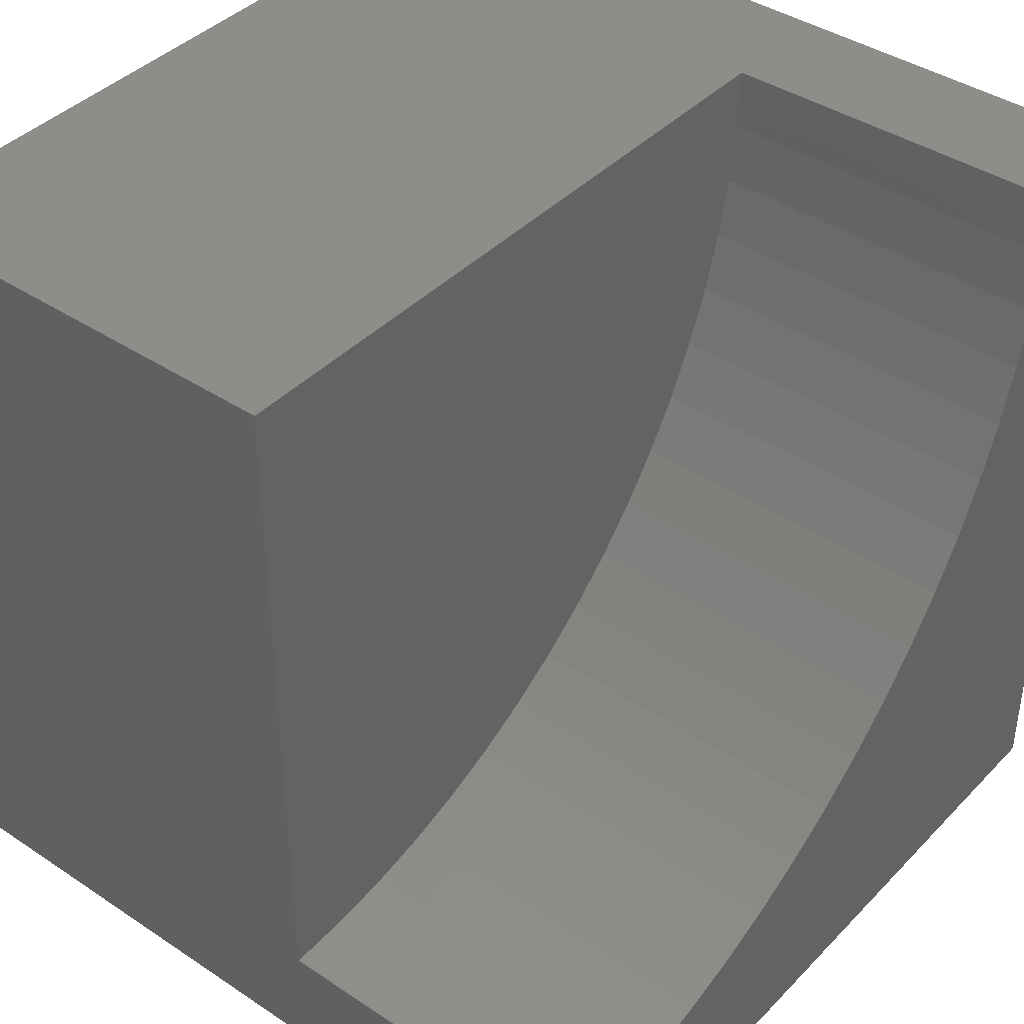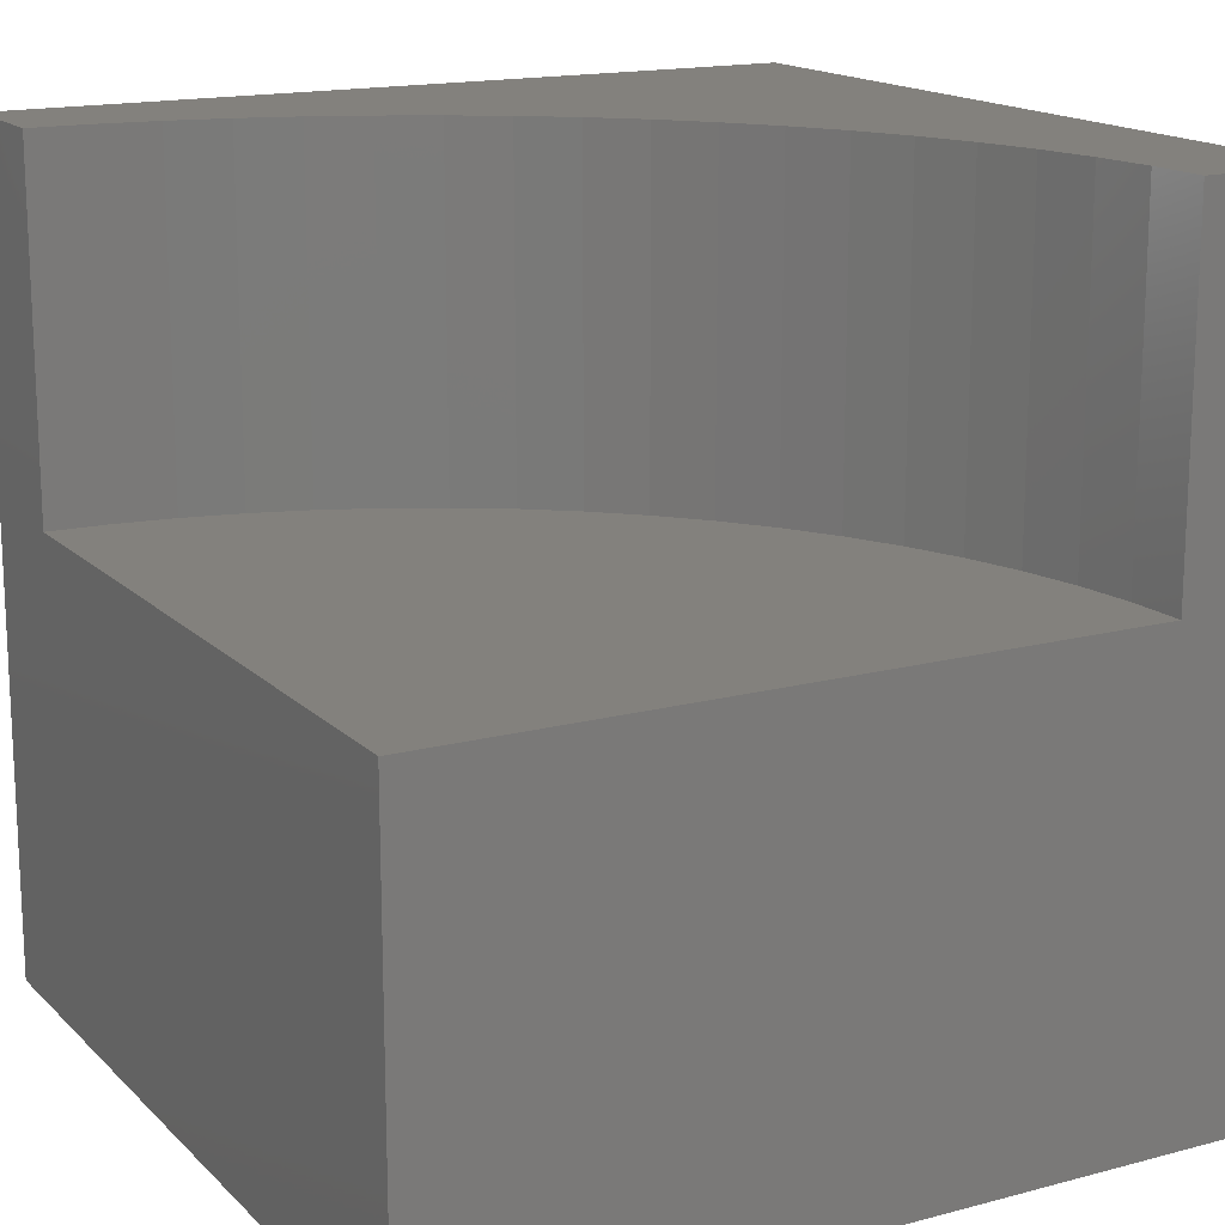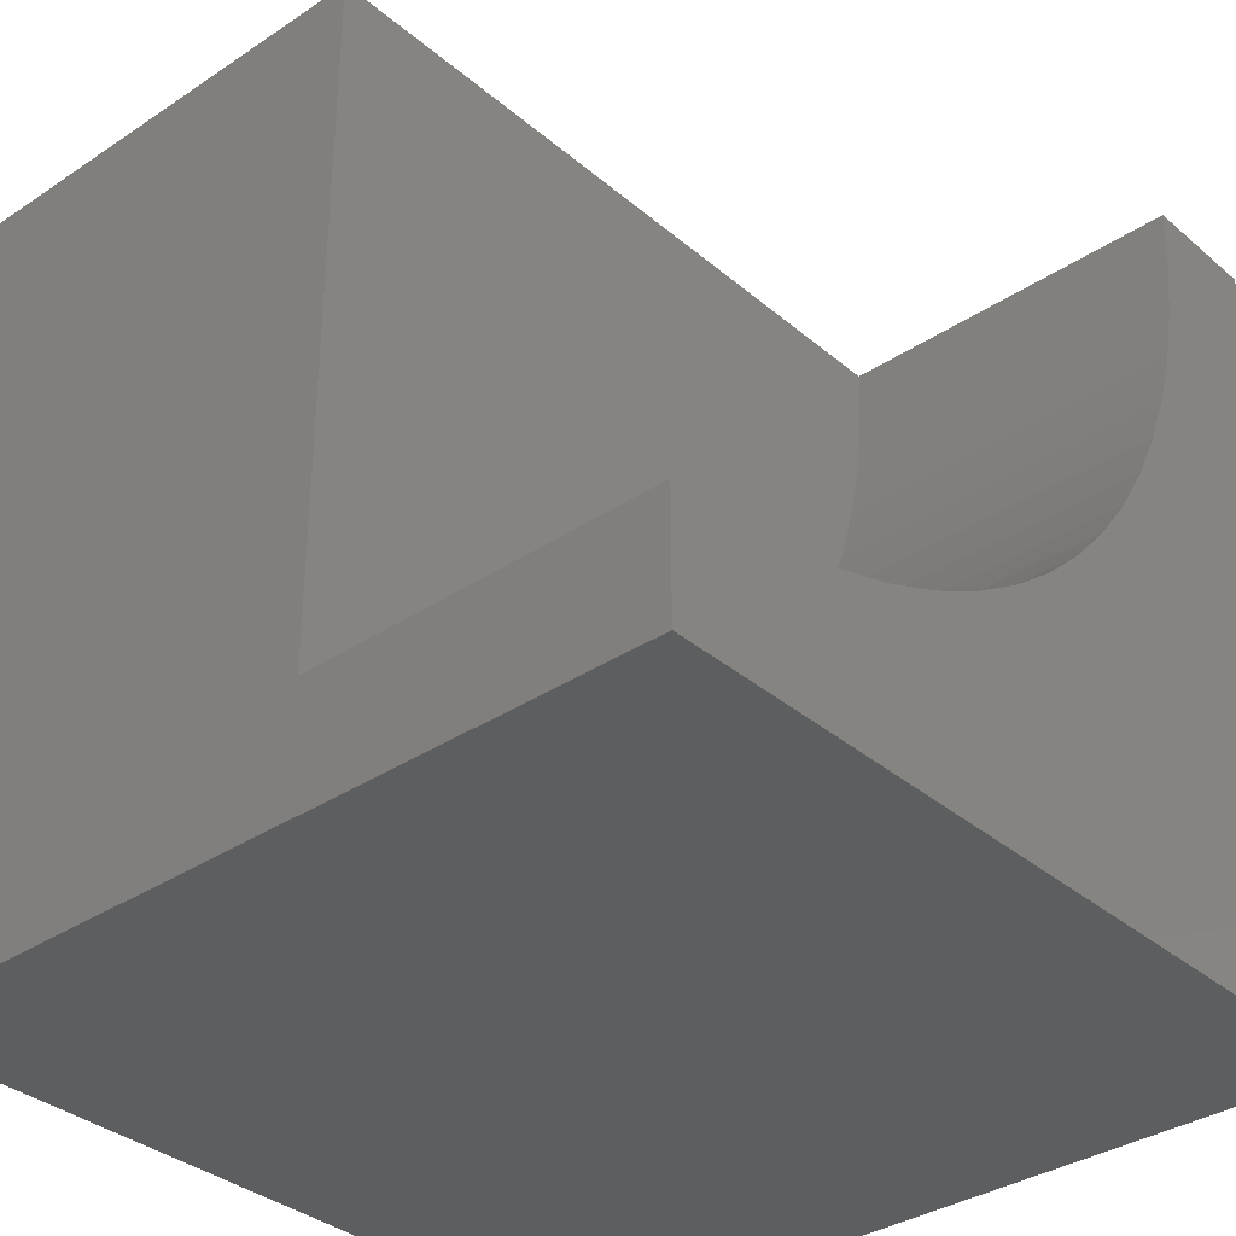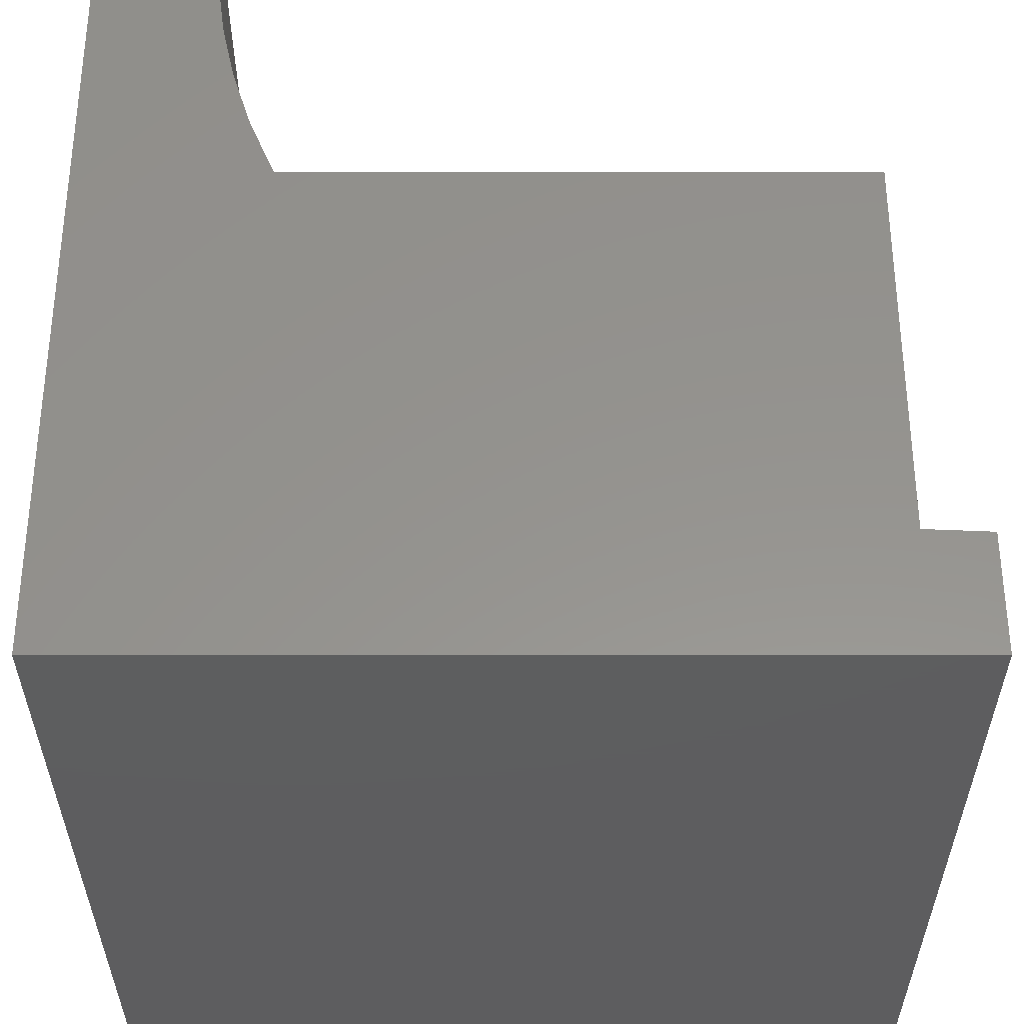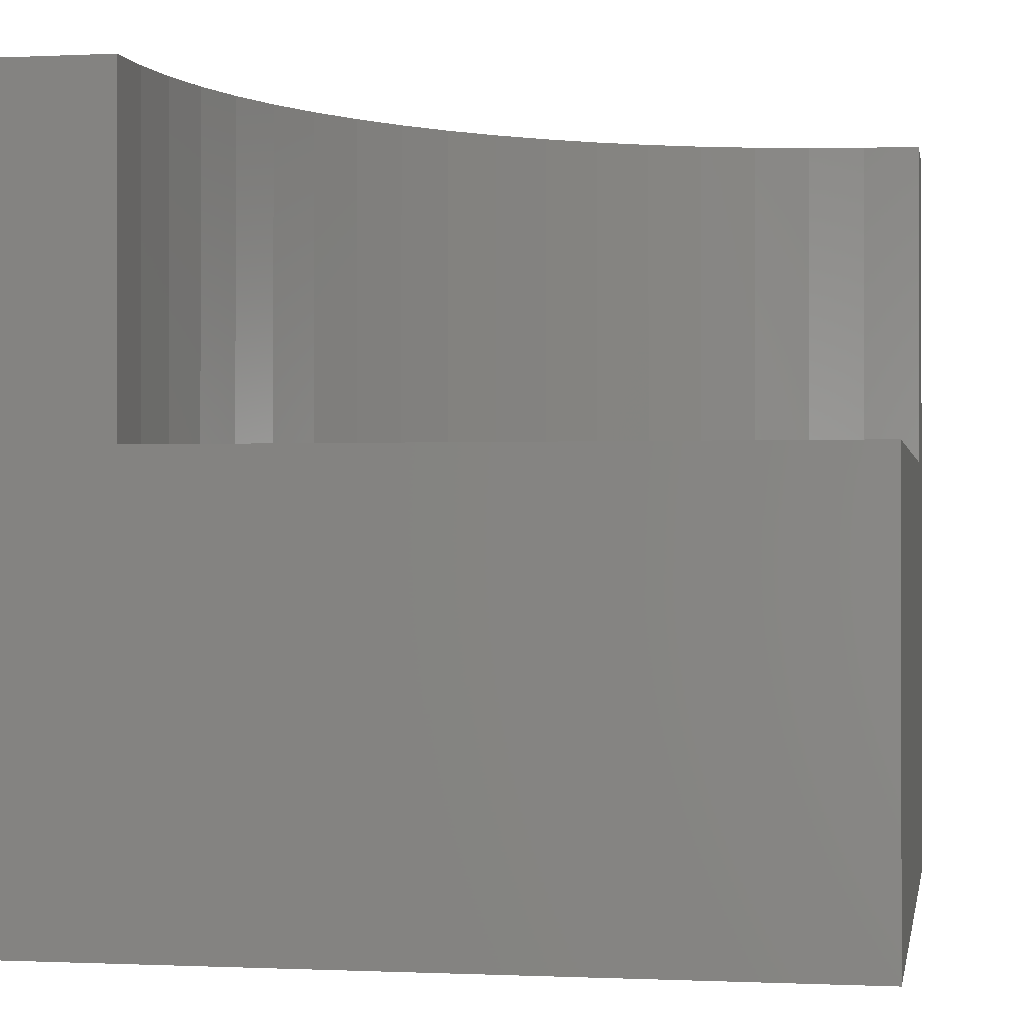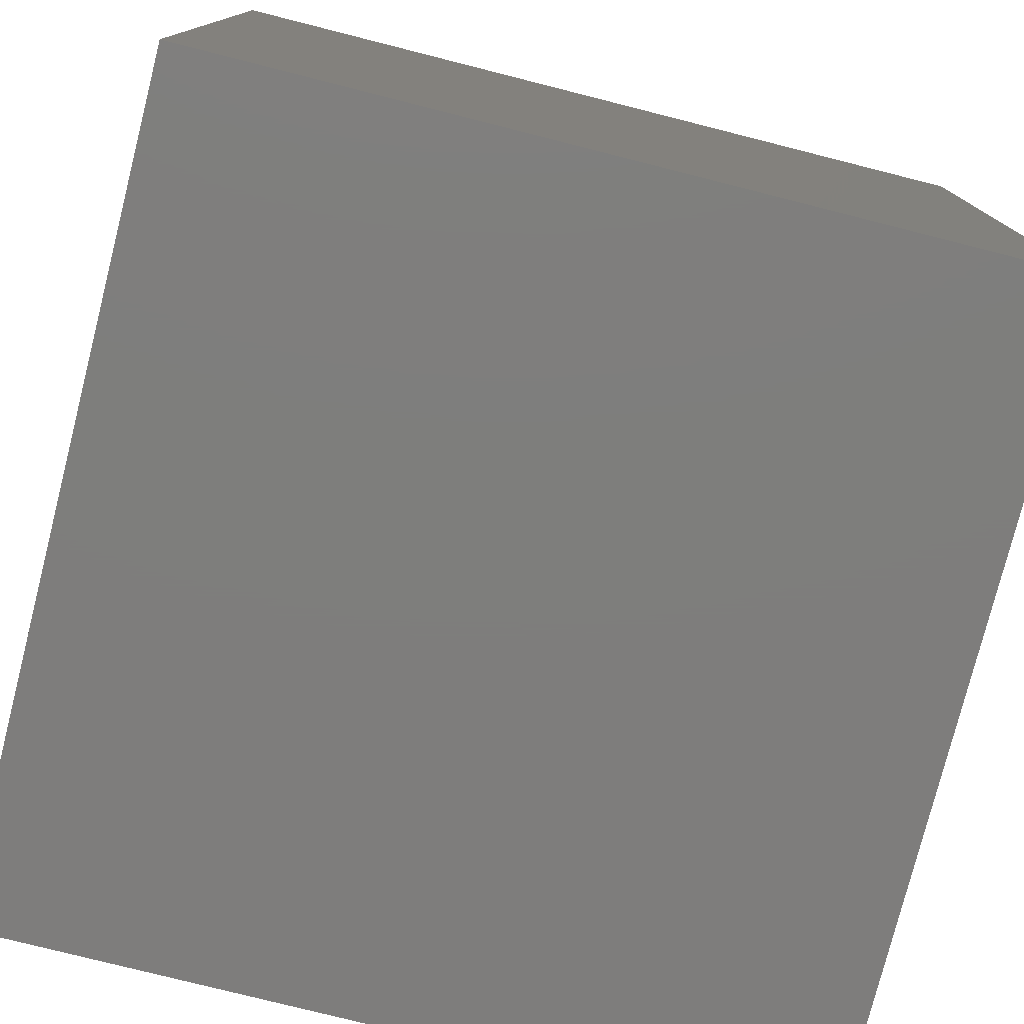
<metadata>
{"format":"stl","ext":"stl","renderer":"f3d","projection":"perspective","resolution":1024,"background":"white","views":[{"elev":40.7,"azim":-50.9,"up":"+Y"},{"elev":16.1,"azim":-118.8,"up":"+Z"},{"elev":-34.7,"azim":-48.4,"up":"+Y"},{"elev":56.7,"azim":90.0,"up":"+Z"},{"elev":-0.6,"azim":-170.0,"up":"+Z"},{"elev":-77.6,"azim":-14.2,"up":"+Z"}]}
</metadata>
<code>
# stl→obj: 48 verts, 88 faces
v 0 0 10
v 0 1.472 10
v 0 1.472 5.698
v 0 10 5.698
v 0 10 0
v 0 0 0
v 0.7433 1.504 10
v 8.528 10 10
v 8.496 9.257 10
v 10 10 10
v 8.398 8.519 10
v 10 0 10
v 8.237 7.793 10
v 8.014 7.083 10
v 7.729 6.396 10
v 7.385 5.736 10
v 6.986 5.109 10
v 6.533 4.518 10
v 6.03 3.97 10
v 5.482 3.467 10
v 4.891 3.014 10
v 4.264 2.615 10
v 3.604 2.271 10
v 2.917 1.986 10
v 2.207 1.763 10
v 1.481 1.602 10
v 10 10 0
v 10 0 0
v 8.528 10 5.698
v -1.567e-15 1.472 5.698
v -1.567e-15 1.472 10
v 0.7433 1.504 5.698
v 1.481 1.602 5.698
v 2.207 1.763 5.698
v 2.917 1.986 5.698
v 3.604 2.271 5.698
v 4.264 2.615 5.698
v 4.891 3.014 5.698
v 5.482 3.467 5.698
v 6.03 3.97 5.698
v 6.533 4.518 5.698
v 6.986 5.109 5.698
v 7.385 5.736 5.698
v 7.729 6.396 5.698
v 8.014 7.083 5.698
v 8.237 7.793 5.698
v 8.398 8.519 5.698
v 8.496 9.257 5.698
f 1 2 3
f 4 5 3
f 3 5 6
f 3 6 1
f 7 2 1
f 8 9 10
f 10 9 11
f 10 11 12
f 12 11 13
f 12 13 14
f 14 15 12
f 12 15 16
f 12 16 17
f 17 18 12
f 12 18 19
f 12 19 20
f 20 21 12
f 12 21 22
f 12 22 23
f 23 24 12
f 12 24 25
f 12 25 1
f 1 25 26
f 1 26 7
f 27 10 28
f 28 10 12
f 5 27 6
f 6 27 28
f 8 10 29
f 29 10 27
f 29 27 4
f 4 27 5
f 28 12 6
f 6 12 1
f 30 31 7
f 30 7 32
f 32 7 26
f 32 26 33
f 33 26 25
f 33 25 34
f 34 25 24
f 34 24 35
f 35 24 23
f 35 23 36
f 36 23 22
f 36 22 37
f 37 22 21
f 37 21 38
f 38 21 20
f 38 20 39
f 39 20 19
f 39 19 40
f 40 19 18
f 40 18 41
f 41 18 17
f 41 17 42
f 42 17 16
f 42 16 43
f 43 16 15
f 43 15 44
f 44 15 14
f 44 14 45
f 45 14 13
f 45 13 46
f 46 13 11
f 46 11 47
f 47 11 9
f 47 9 48
f 48 9 8
f 48 8 29
f 40 41 4
f 4 41 42
f 4 42 43
f 43 44 4
f 4 44 45
f 4 45 46
f 46 47 4
f 4 47 48
f 4 48 29
f 30 32 4
f 4 32 33
f 4 33 34
f 34 35 4
f 4 35 36
f 4 36 37
f 37 38 4
f 4 38 39
f 4 39 40

</code>
